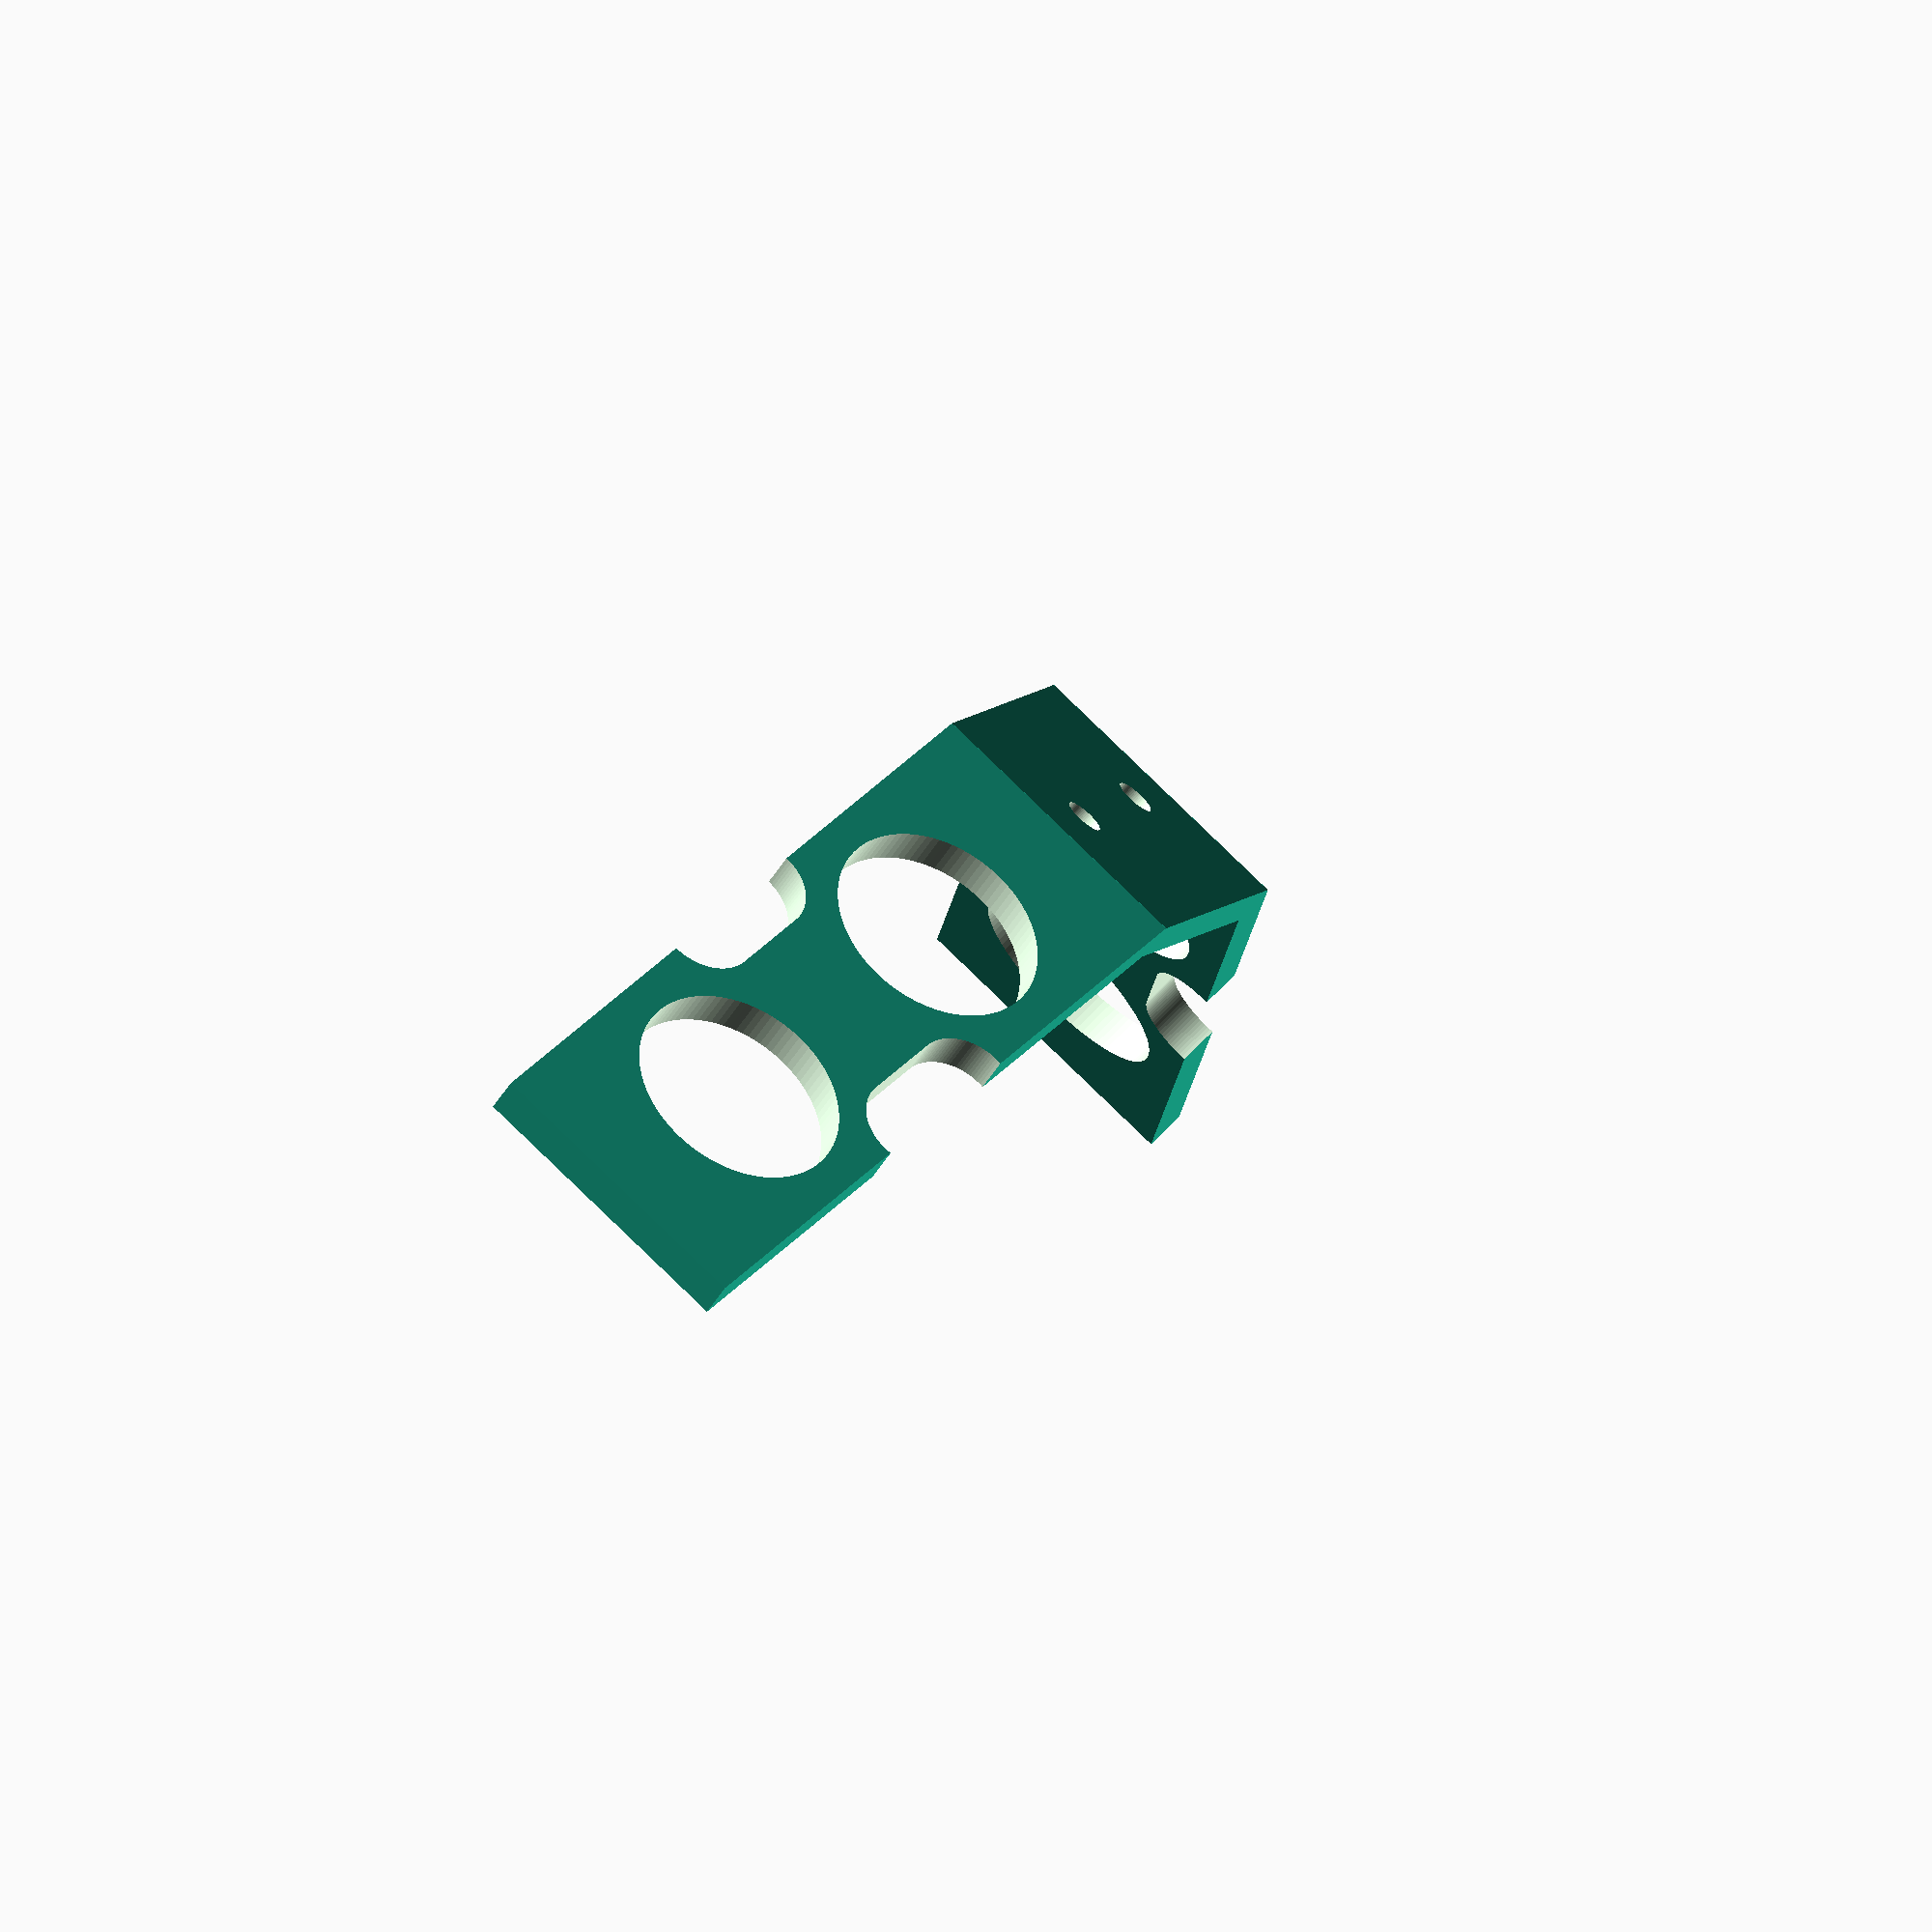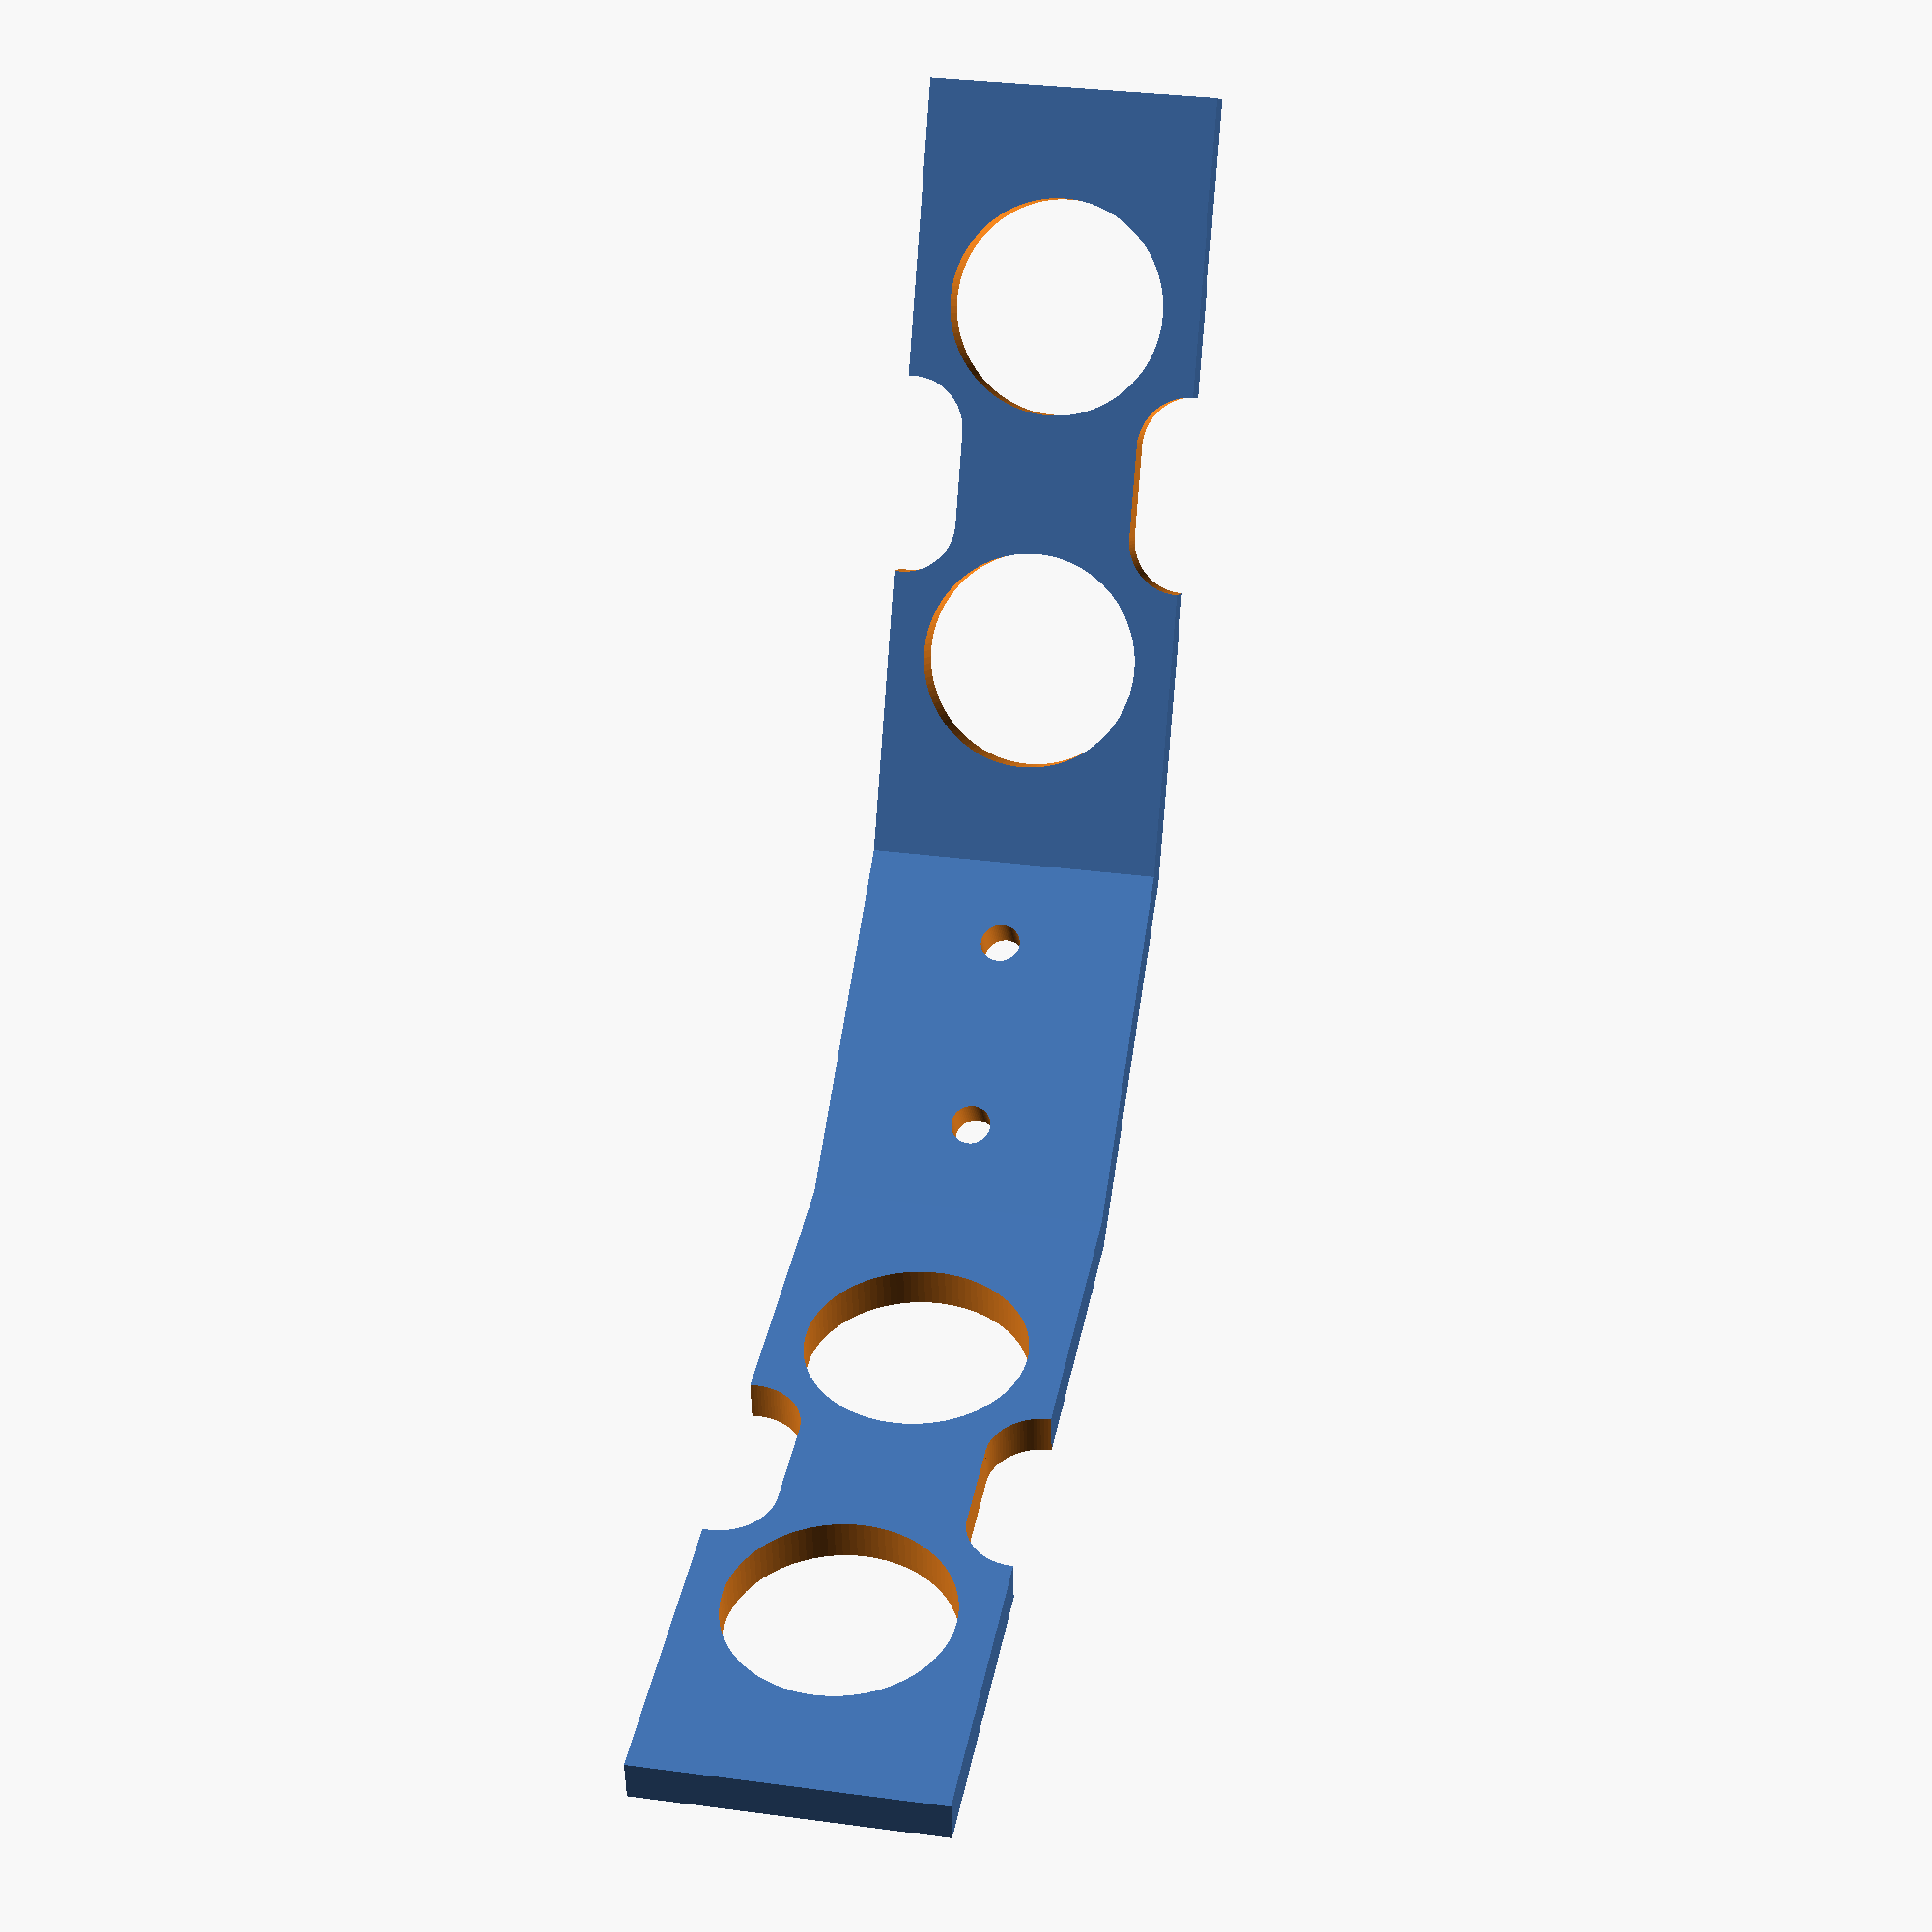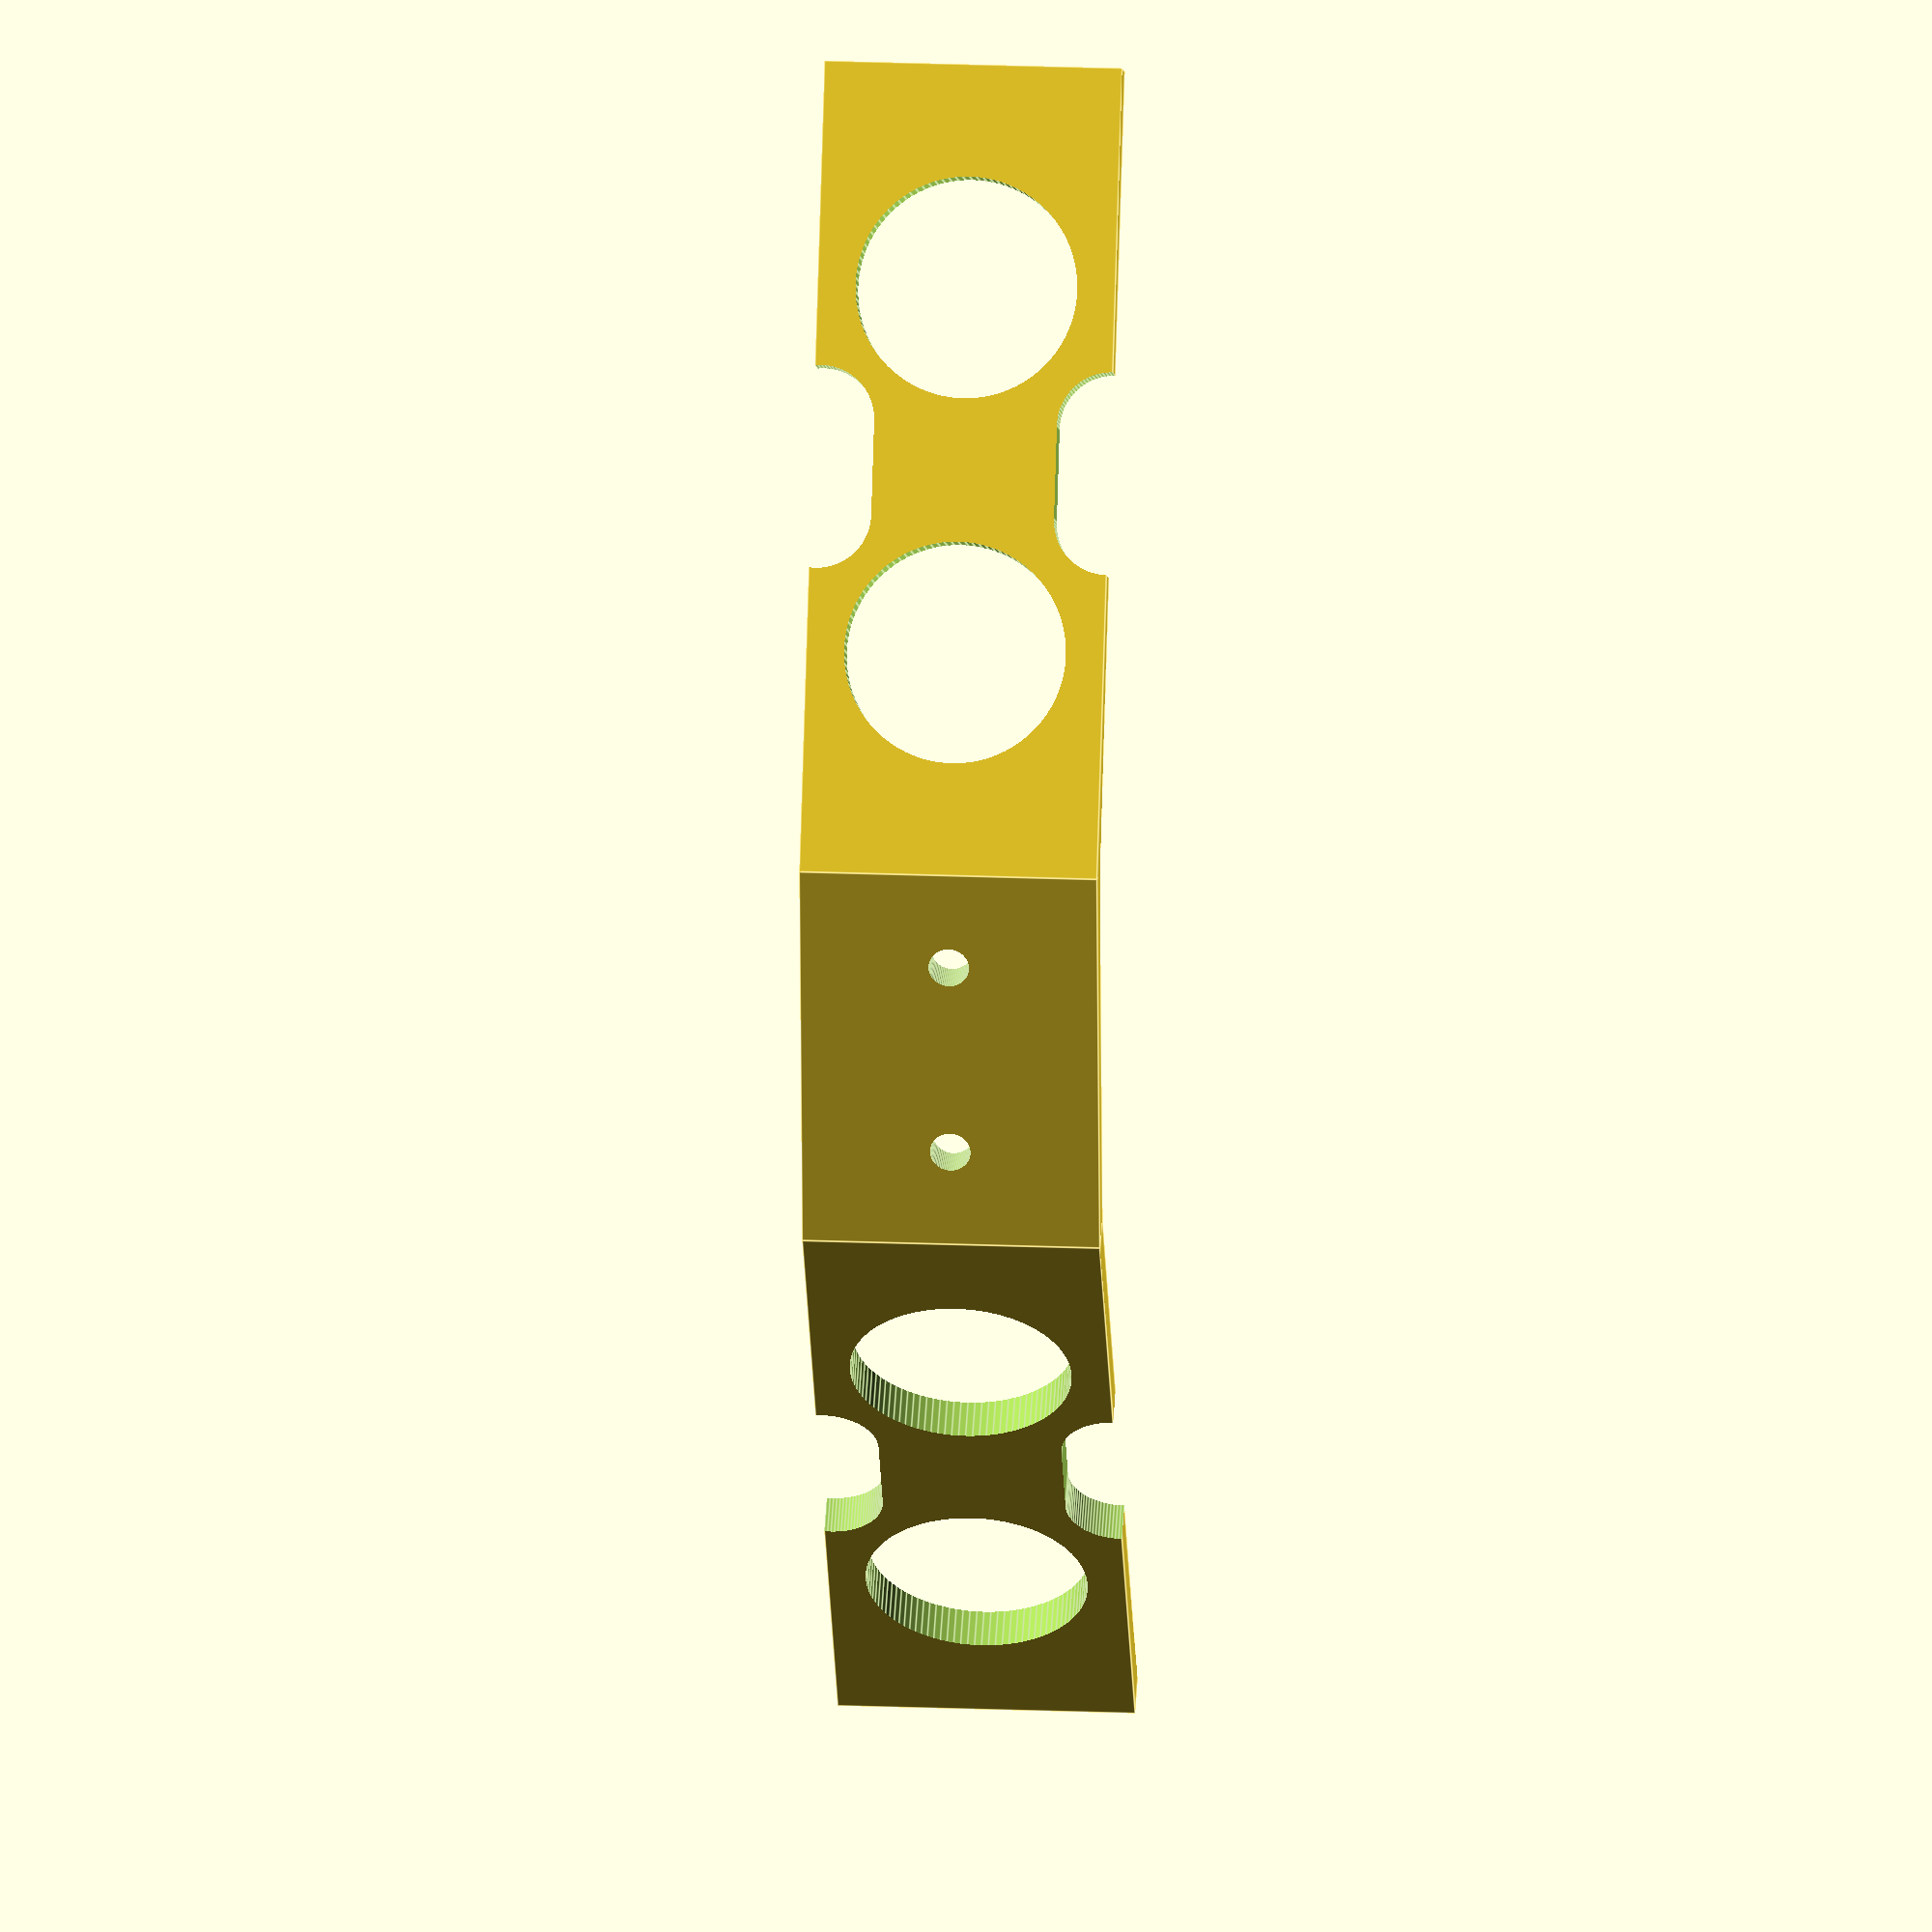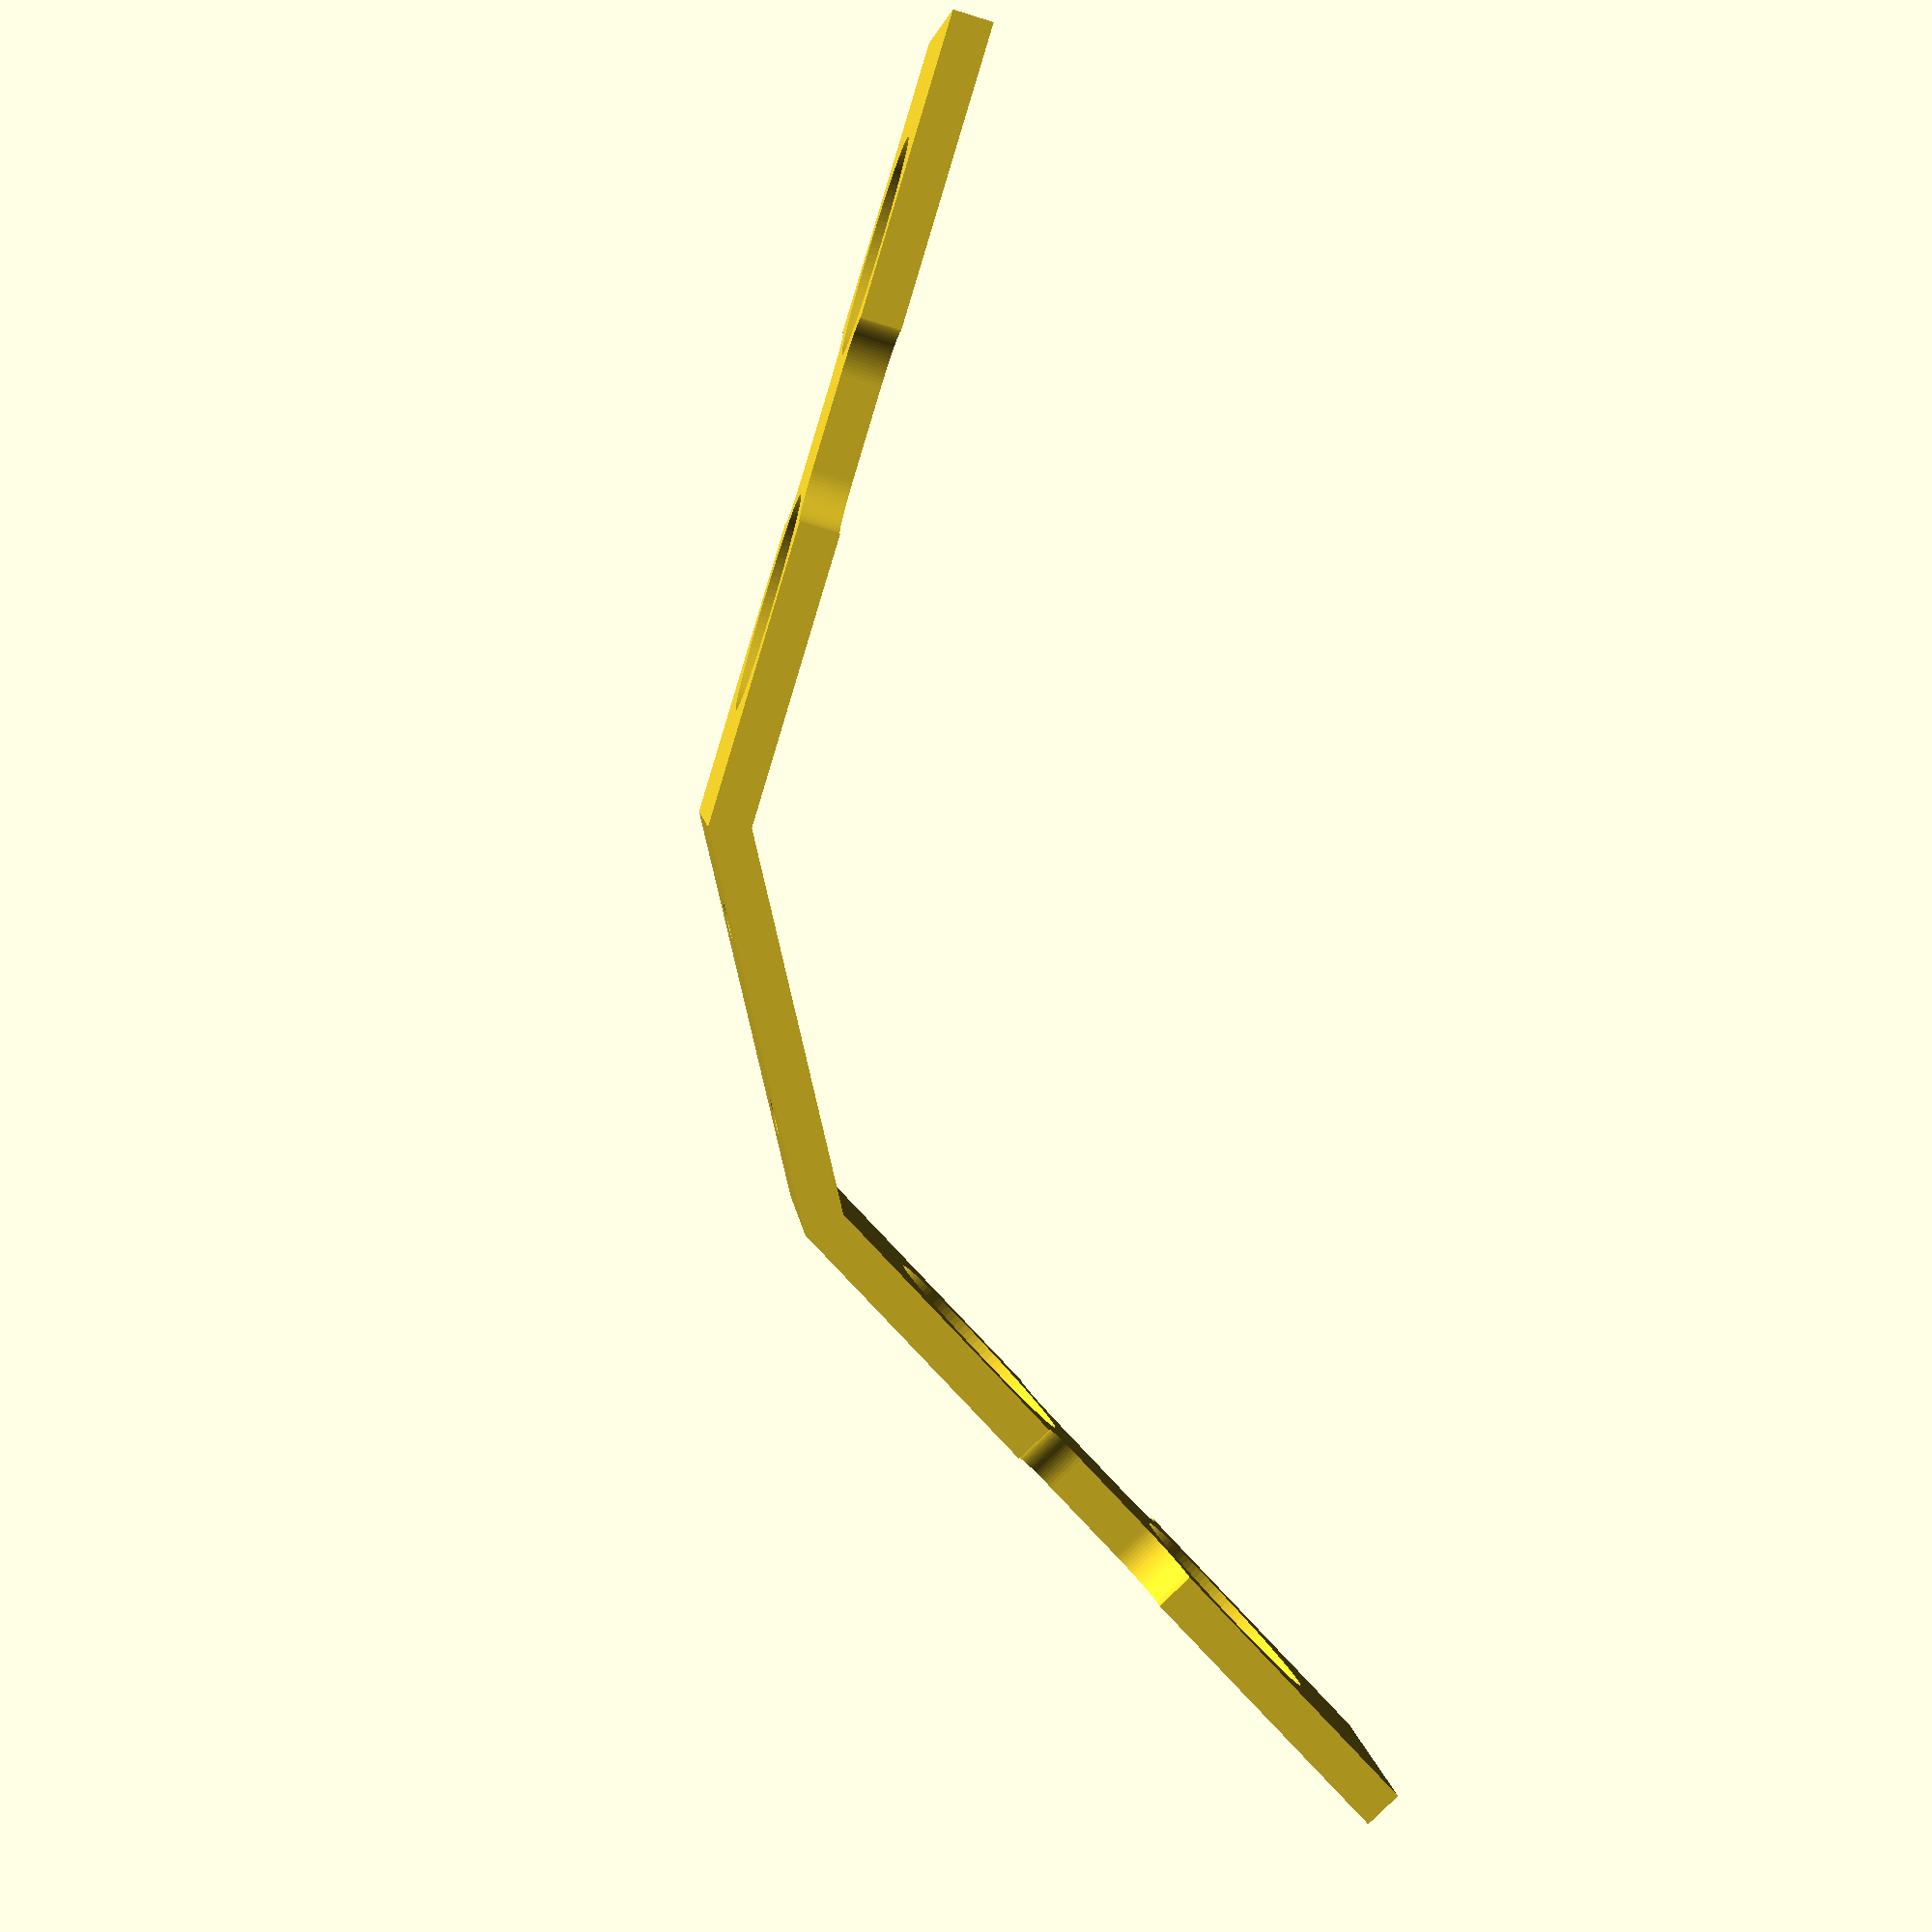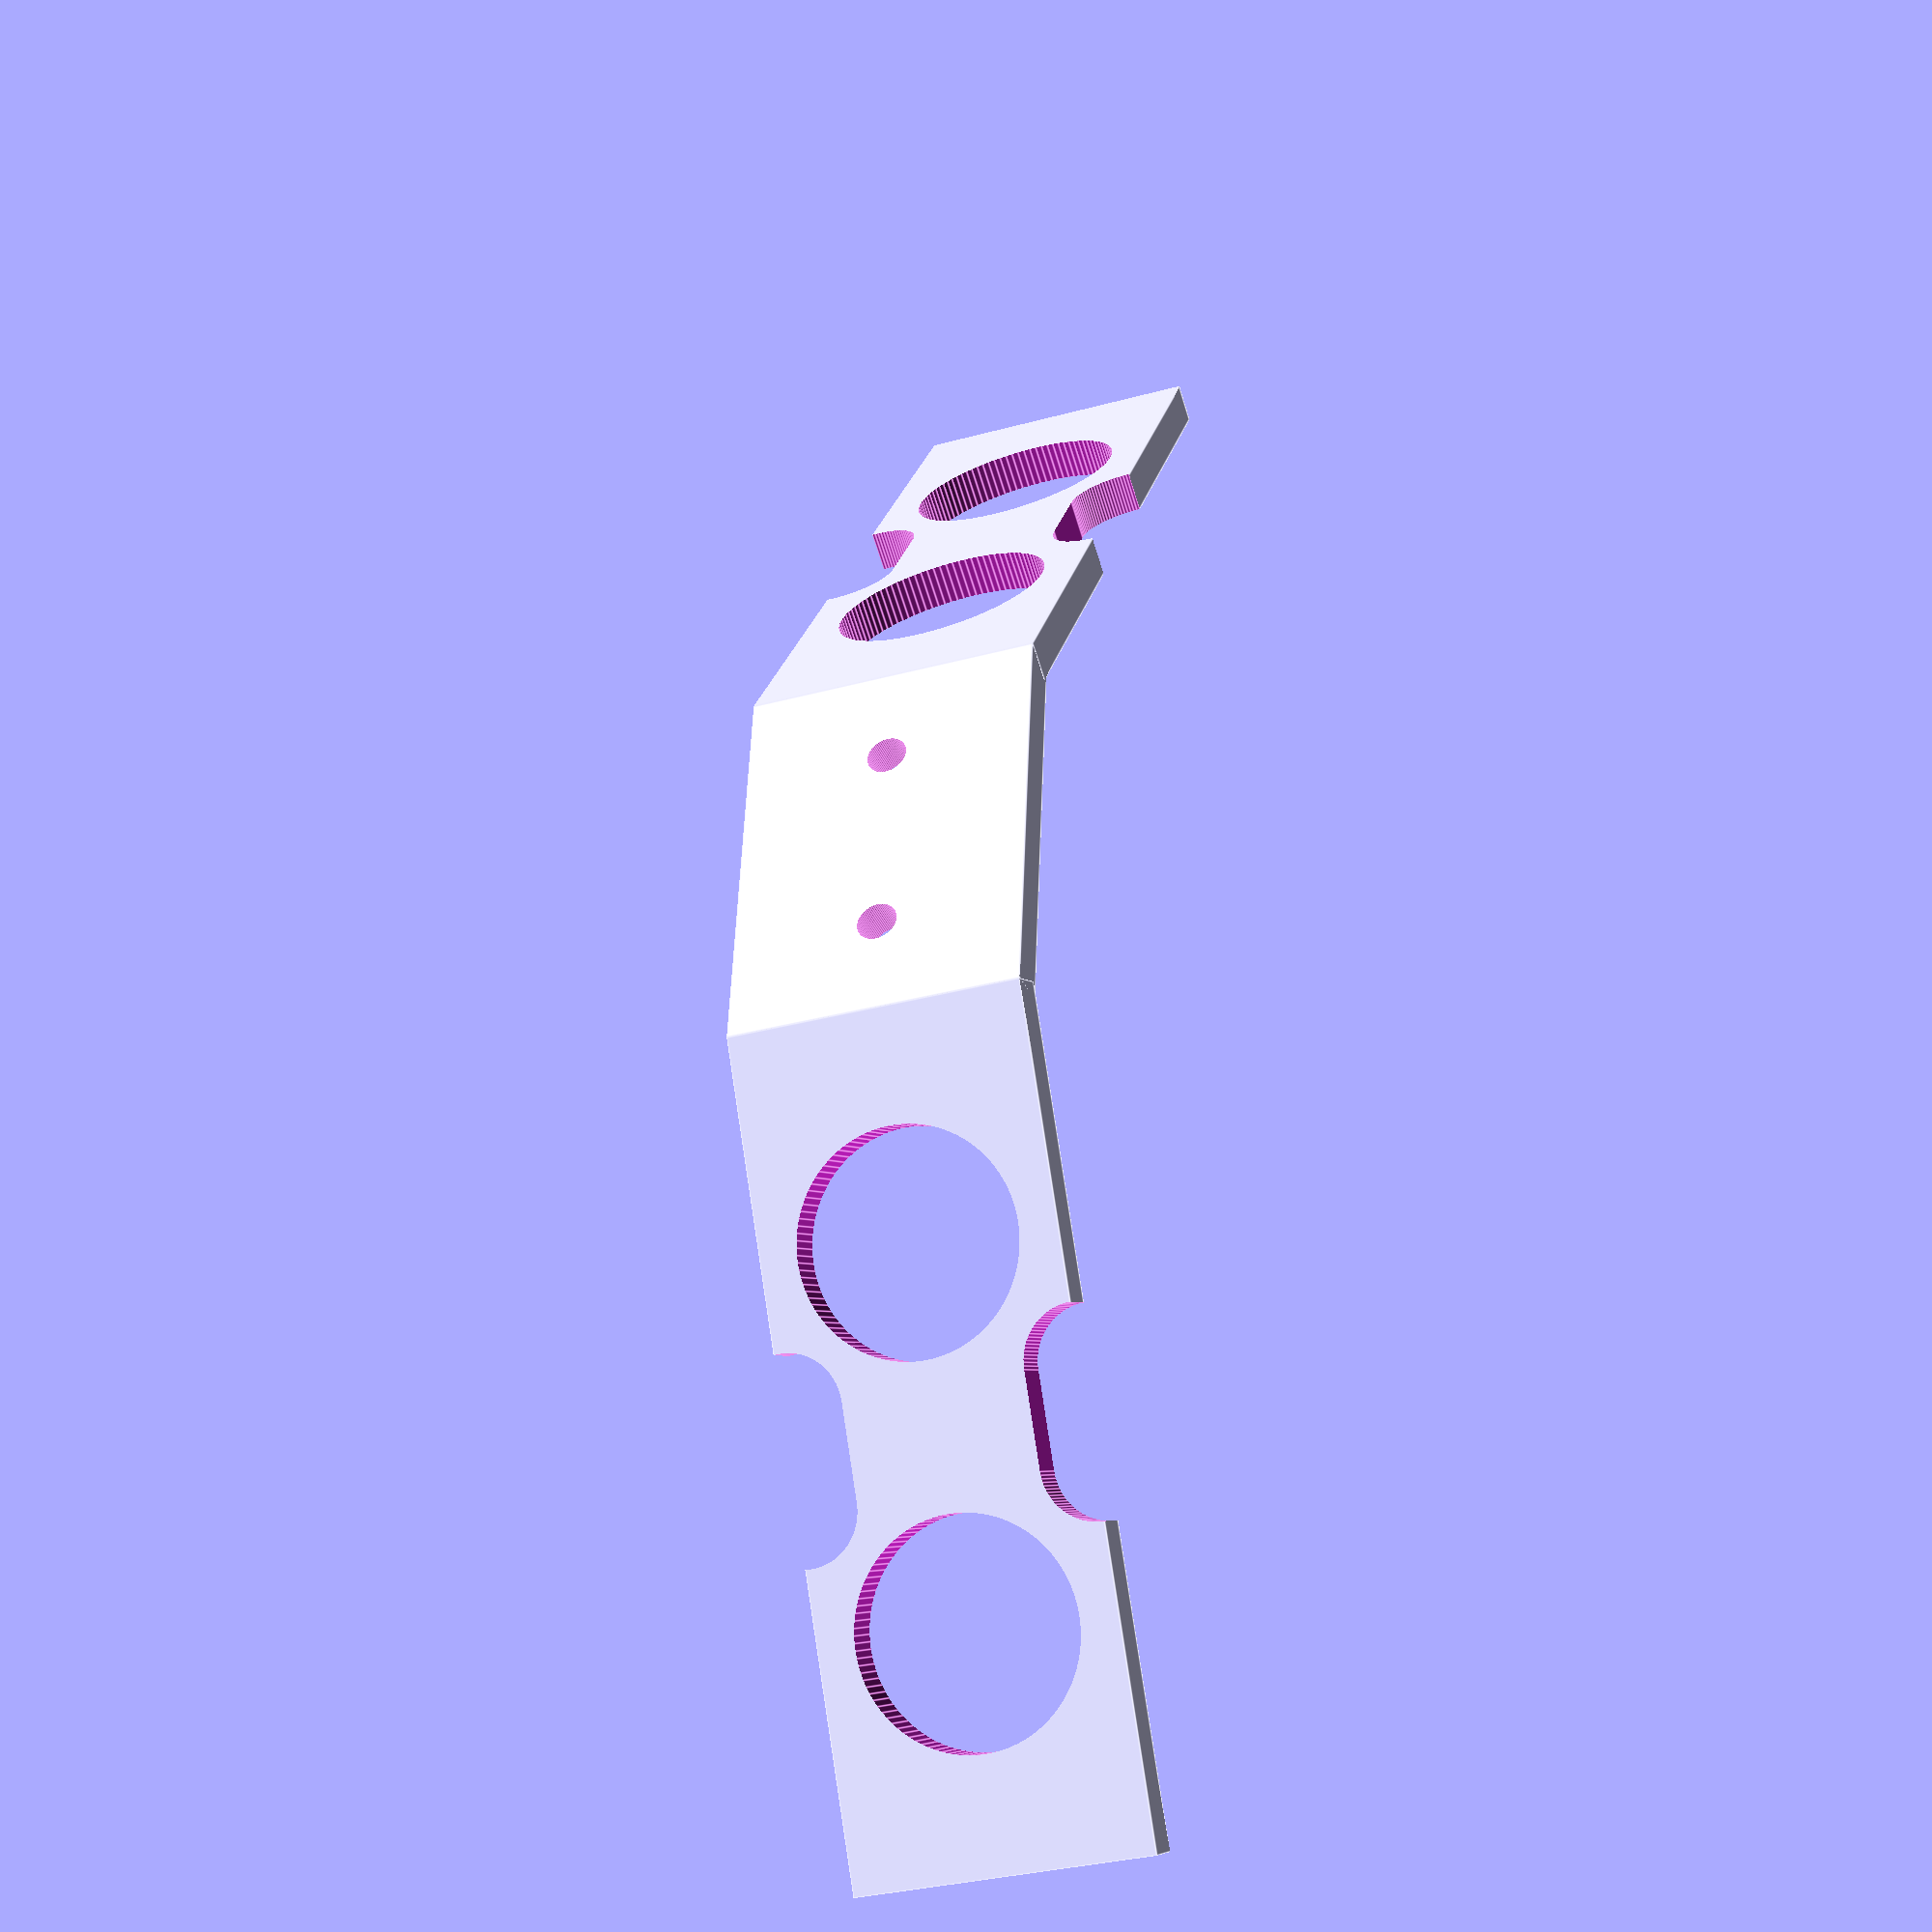
<openscad>
difference() {
  difference() {
    union() {
      translate(v=[26.750, -13.500, -21.500]) {
      rotate([-180.000,-180.000,-180.000]){
        cube(size=[30.000, 3.000, 22.000], center=true);
      } // End rotate
      } // End translate
      translate(v=[-13.500, 1.300, -21.500]) {
      rotate([-180.000,-180.000,-120.000]){
        difference() {
          difference() {
            difference() {
              cube(size=[3.000, 60.000, 22.000], center=true);
              translate(v=[-4.000, 0.000, 0.000]) {
              rotate([-90.000,-180.000,-90.000]){
                union() {
                  translate(v=[0.000, 0.000, 1.000]) {
                  rotate([-180.000,-180.000,-180.000]){
                    cube(size=[43.000, 20.000, 2.000], center=true);
                  } // End rotate
                  } // End translate
                  translate(v=[13.500, 0.000, 0.000]) {
                  rotate([-180.000,-180.000,-180.000]){
                    cylinder(h=15.000, r1=8.200, r2=8.200, $fn=100, center=false);
                  } // End rotate
                  } // End translate
                  translate(v=[-13.500, 0.000, 0.000]) {
                  rotate([-180.000,-180.000,-180.000]){
                    cylinder(h=15.000, r1=8.200, r2=8.200, $fn=100, center=false);
                  } // End rotate
                  } // End translate
                  translate(v=[40.000, 45.000, -5.000]) {
                  rotate([-180.000,-180.000,-180.000]){
                    cylinder(h=12.000, r1=1.100, r2=1.100, $fn=20, center=false);
                  } // End rotate
                  } // End translate
                  translate(v=[-40.000, 45.000, -5.000]) {
                  rotate([-180.000,-180.000,-180.000]){
                    cylinder(h=12.000, r1=1.100, r2=1.100, $fn=20, center=false);
                  } // End rotate
                  } // End translate
                  translate(v=[40.000, -45.000, -5.000]) {
                  rotate([-180.000,-180.000,-180.000]){
                    cylinder(h=12.000, r1=1.100, r2=1.100, $fn=20, center=false);
                  } // End rotate
                  } // End translate
                  translate(v=[-40.000, -45.000, -5.000]) {
                  rotate([-180.000,-180.000,-180.000]){
                    cylinder(h=12.000, r1=1.100, r2=1.100, $fn=20, center=false);
                  } // End rotate
                  } // End translate
                } // End union
              } // End rotate
              } // End translate
            } // End difference
            translate(v=[0.500, 0.000, 11.000]) {
            rotate([-180.000,90.000,-180.000]){
              union() {
                cube(size=[0.050, 7.050, 15.000], center=true);
                translate(v=[0.000, 3.500, 0.000]) {
                rotate([-180.000,-180.000,-180.000]){
                  cylinder(h=15.000, r1=4.000, r2=4.000, $fn=100, center=true);
                } // End rotate
                } // End translate
                translate(v=[0.000, 3.500, 0.000]) {
                rotate([-180.000,-180.000,-180.000]){
                  cylinder(h=15.000, r1=4.000, r2=4.000, $fn=100, center=true);
                } // End rotate
                } // End translate
                translate(v=[0.000, -3.500, 0.000]) {
                rotate([-180.000,-180.000,-180.000]){
                  cylinder(h=15.000, r1=4.000, r2=4.000, $fn=100, center=true);
                } // End rotate
                } // End translate
                translate(v=[0.000, -3.500, 0.000]) {
                rotate([-180.000,-180.000,-180.000]){
                  cylinder(h=15.000, r1=4.000, r2=4.000, $fn=100, center=true);
                } // End rotate
                } // End translate
                translate(v=[0.000, 5.500, 0.000]) {
                rotate([-180.000,-180.000,-180.000]){
                  cube(size=[0.000, 4.000, 15.000], center=true);
                } // End rotate
                } // End translate
                translate(v=[0.000, -5.500, 0.000]) {
                rotate([-180.000,-180.000,-180.000]){
                  cube(size=[0.000, 4.000, 15.000], center=true);
                } // End rotate
                } // End translate
                translate(v=[2.000, 0.000, 0.000]) {
                rotate([-180.000,-180.000,-180.000]){
                  cube(size=[4.000, 7.000, 15.000], center=true);
                } // End rotate
                } // End translate
                translate(v=[-2.000, 0.000, 0.000]) {
                rotate([-180.000,-180.000,-180.000]){
                  cube(size=[4.000, 7.000, 15.000], center=true);
                } // End rotate
                } // End translate
              } // End union
            } // End rotate
            } // End translate
          } // End difference
          translate(v=[0.500, 0.000, -10.500]) {
          rotate([-180.000,90.000,-180.000]){
            union() {
              cube(size=[0.050, 7.050, 15.000], center=true);
              translate(v=[0.000, 3.500, 0.000]) {
              rotate([-180.000,-180.000,-180.000]){
                cylinder(h=15.000, r1=4.000, r2=4.000, $fn=100, center=true);
              } // End rotate
              } // End translate
              translate(v=[0.000, 3.500, 0.000]) {
              rotate([-180.000,-180.000,-180.000]){
                cylinder(h=15.000, r1=4.000, r2=4.000, $fn=100, center=true);
              } // End rotate
              } // End translate
              translate(v=[0.000, -3.500, 0.000]) {
              rotate([-180.000,-180.000,-180.000]){
                cylinder(h=15.000, r1=4.000, r2=4.000, $fn=100, center=true);
              } // End rotate
              } // End translate
              translate(v=[0.000, -3.500, 0.000]) {
              rotate([-180.000,-180.000,-180.000]){
                cylinder(h=15.000, r1=4.000, r2=4.000, $fn=100, center=true);
              } // End rotate
              } // End translate
              translate(v=[0.000, 5.500, 0.000]) {
              rotate([-180.000,-180.000,-180.000]){
                cube(size=[0.000, 4.000, 15.000], center=true);
              } // End rotate
              } // End translate
              translate(v=[0.000, -5.500, 0.000]) {
              rotate([-180.000,-180.000,-180.000]){
                cube(size=[0.000, 4.000, 15.000], center=true);
              } // End rotate
              } // End translate
              translate(v=[2.000, 0.000, 0.000]) {
              rotate([-180.000,-180.000,-180.000]){
                cube(size=[4.000, 7.000, 15.000], center=true);
              } // End rotate
              } // End translate
              translate(v=[-2.000, 0.000, 0.000]) {
              rotate([-180.000,-180.000,-180.000]){
                cube(size=[4.000, 7.000, 15.000], center=true);
              } // End rotate
              } // End translate
            } // End union
          } // End rotate
          } // End translate
        } // End difference
      } // End rotate
      } // End translate
      translate(v=[67.000, 1.300, -21.500]) {
      rotate([-180.000,-180.000,120.000]){
        difference() {
          difference() {
            difference() {
              cube(size=[3.000, 60.000, 22.000], center=true);
              translate(v=[-4.000, 0.000, 0.000]) {
              rotate([-90.000,-180.000,-90.000]){
                union() {
                  translate(v=[0.000, 0.000, 1.000]) {
                  rotate([-180.000,-180.000,-180.000]){
                    cube(size=[43.000, 20.000, 2.000], center=true);
                  } // End rotate
                  } // End translate
                  translate(v=[13.500, 0.000, 0.000]) {
                  rotate([-180.000,-180.000,-180.000]){
                    cylinder(h=15.000, r1=8.200, r2=8.200, $fn=100, center=false);
                  } // End rotate
                  } // End translate
                  translate(v=[-13.500, 0.000, 0.000]) {
                  rotate([-180.000,-180.000,-180.000]){
                    cylinder(h=15.000, r1=8.200, r2=8.200, $fn=100, center=false);
                  } // End rotate
                  } // End translate
                  translate(v=[40.000, 45.000, -5.000]) {
                  rotate([-180.000,-180.000,-180.000]){
                    cylinder(h=12.000, r1=1.100, r2=1.100, $fn=20, center=false);
                  } // End rotate
                  } // End translate
                  translate(v=[-40.000, 45.000, -5.000]) {
                  rotate([-180.000,-180.000,-180.000]){
                    cylinder(h=12.000, r1=1.100, r2=1.100, $fn=20, center=false);
                  } // End rotate
                  } // End translate
                  translate(v=[40.000, -45.000, -5.000]) {
                  rotate([-180.000,-180.000,-180.000]){
                    cylinder(h=12.000, r1=1.100, r2=1.100, $fn=20, center=false);
                  } // End rotate
                  } // End translate
                  translate(v=[-40.000, -45.000, -5.000]) {
                  rotate([-180.000,-180.000,-180.000]){
                    cylinder(h=12.000, r1=1.100, r2=1.100, $fn=20, center=false);
                  } // End rotate
                  } // End translate
                } // End union
              } // End rotate
              } // End translate
            } // End difference
            translate(v=[0.500, 0.000, 11.000]) {
            rotate([-180.000,90.000,-180.000]){
              union() {
                cube(size=[0.050, 7.050, 15.000], center=true);
                translate(v=[0.000, 3.500, 0.000]) {
                rotate([-180.000,-180.000,-180.000]){
                  cylinder(h=15.000, r1=4.000, r2=4.000, $fn=100, center=true);
                } // End rotate
                } // End translate
                translate(v=[0.000, 3.500, 0.000]) {
                rotate([-180.000,-180.000,-180.000]){
                  cylinder(h=15.000, r1=4.000, r2=4.000, $fn=100, center=true);
                } // End rotate
                } // End translate
                translate(v=[0.000, -3.500, 0.000]) {
                rotate([-180.000,-180.000,-180.000]){
                  cylinder(h=15.000, r1=4.000, r2=4.000, $fn=100, center=true);
                } // End rotate
                } // End translate
                translate(v=[0.000, -3.500, 0.000]) {
                rotate([-180.000,-180.000,-180.000]){
                  cylinder(h=15.000, r1=4.000, r2=4.000, $fn=100, center=true);
                } // End rotate
                } // End translate
                translate(v=[0.000, 5.500, 0.000]) {
                rotate([-180.000,-180.000,-180.000]){
                  cube(size=[0.000, 4.000, 15.000], center=true);
                } // End rotate
                } // End translate
                translate(v=[0.000, -5.500, 0.000]) {
                rotate([-180.000,-180.000,-180.000]){
                  cube(size=[0.000, 4.000, 15.000], center=true);
                } // End rotate
                } // End translate
                translate(v=[2.000, 0.000, 0.000]) {
                rotate([-180.000,-180.000,-180.000]){
                  cube(size=[4.000, 7.000, 15.000], center=true);
                } // End rotate
                } // End translate
                translate(v=[-2.000, 0.000, 0.000]) {
                rotate([-180.000,-180.000,-180.000]){
                  cube(size=[4.000, 7.000, 15.000], center=true);
                } // End rotate
                } // End translate
              } // End union
            } // End rotate
            } // End translate
          } // End difference
          translate(v=[0.500, 0.000, -10.500]) {
          rotate([-180.000,90.000,-180.000]){
            union() {
              cube(size=[0.050, 7.050, 15.000], center=true);
              translate(v=[0.000, 3.500, 0.000]) {
              rotate([-180.000,-180.000,-180.000]){
                cylinder(h=15.000, r1=4.000, r2=4.000, $fn=100, center=true);
              } // End rotate
              } // End translate
              translate(v=[0.000, 3.500, 0.000]) {
              rotate([-180.000,-180.000,-180.000]){
                cylinder(h=15.000, r1=4.000, r2=4.000, $fn=100, center=true);
              } // End rotate
              } // End translate
              translate(v=[0.000, -3.500, 0.000]) {
              rotate([-180.000,-180.000,-180.000]){
                cylinder(h=15.000, r1=4.000, r2=4.000, $fn=100, center=true);
              } // End rotate
              } // End translate
              translate(v=[0.000, -3.500, 0.000]) {
              rotate([-180.000,-180.000,-180.000]){
                cylinder(h=15.000, r1=4.000, r2=4.000, $fn=100, center=true);
              } // End rotate
              } // End translate
              translate(v=[0.000, 5.500, 0.000]) {
              rotate([-180.000,-180.000,-180.000]){
                cube(size=[0.000, 4.000, 15.000], center=true);
              } // End rotate
              } // End translate
              translate(v=[0.000, -5.500, 0.000]) {
              rotate([-180.000,-180.000,-180.000]){
                cube(size=[0.000, 4.000, 15.000], center=true);
              } // End rotate
              } // End translate
              translate(v=[2.000, 0.000, 0.000]) {
              rotate([-180.000,-180.000,-180.000]){
                cube(size=[4.000, 7.000, 15.000], center=true);
              } // End rotate
              } // End translate
              translate(v=[-2.000, 0.000, 0.000]) {
              rotate([-180.000,-180.000,-180.000]){
                cube(size=[4.000, 7.000, 15.000], center=true);
              } // End rotate
              } // End translate
            } // End union
          } // End rotate
          } // End translate
        } // End difference
      } // End rotate
      } // End translate
    } // End union
    translate(v=[19.250, 15.000, -21.500]) {
    rotate([-90.000,-180.000,-180.000]){
      cylinder(h=50.000, r1=1.500, r2=1.500, $fn=70, center=false);
    } // End rotate
    } // End translate
  } // End difference
  translate(v=[34.250, 15.000, -21.500]) {
  rotate([-90.000,-180.000,-180.000]){
    cylinder(h=50.000, r1=1.500, r2=1.500, $fn=70, center=false);
  } // End rotate
  } // End translate
} // End difference

</openscad>
<views>
elev=279.8 azim=111.0 roll=134.2 proj=o view=wireframe
elev=328.9 azim=323.4 roll=280.9 proj=p view=solid
elev=160.3 azim=264.5 roll=265.7 proj=o view=edges
elev=175.3 azim=256.9 roll=184.8 proj=p view=wireframe
elev=211.0 azim=275.8 roll=248.3 proj=p view=edges
</views>
